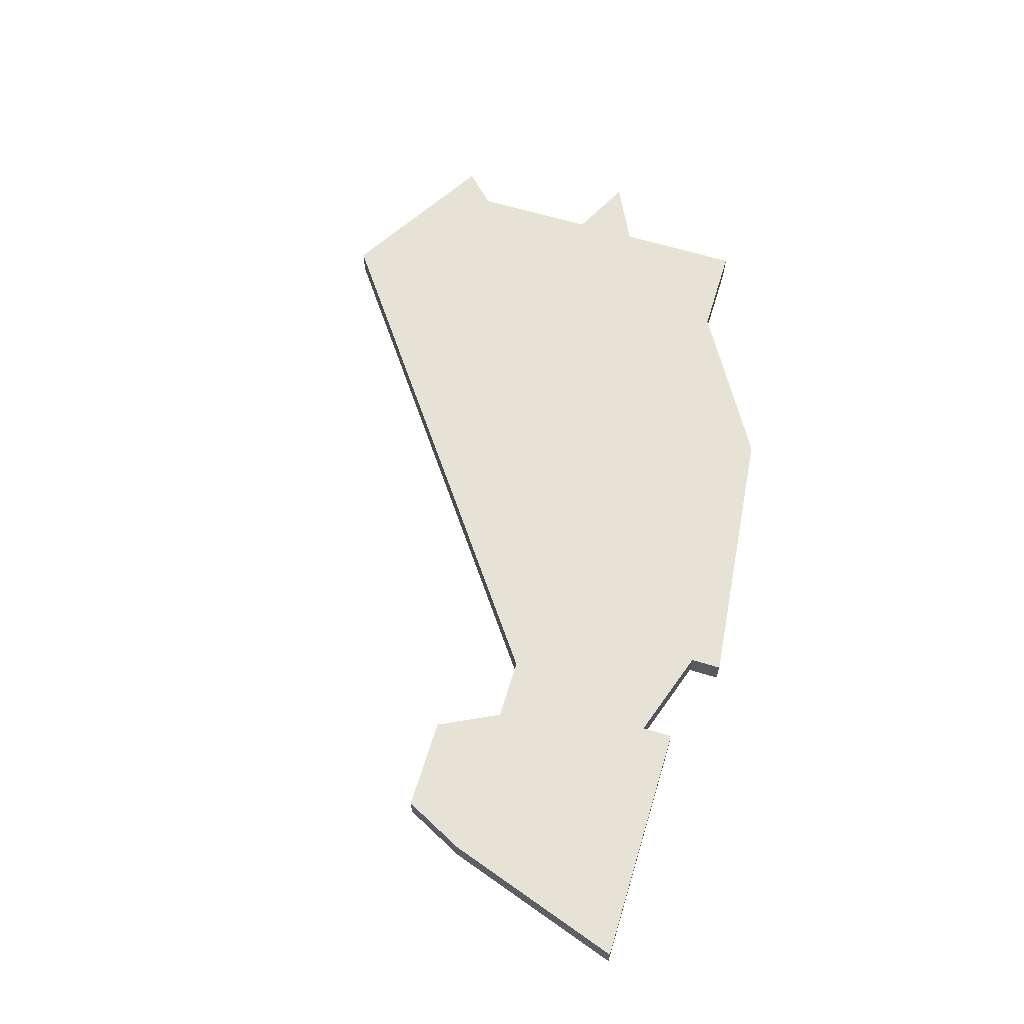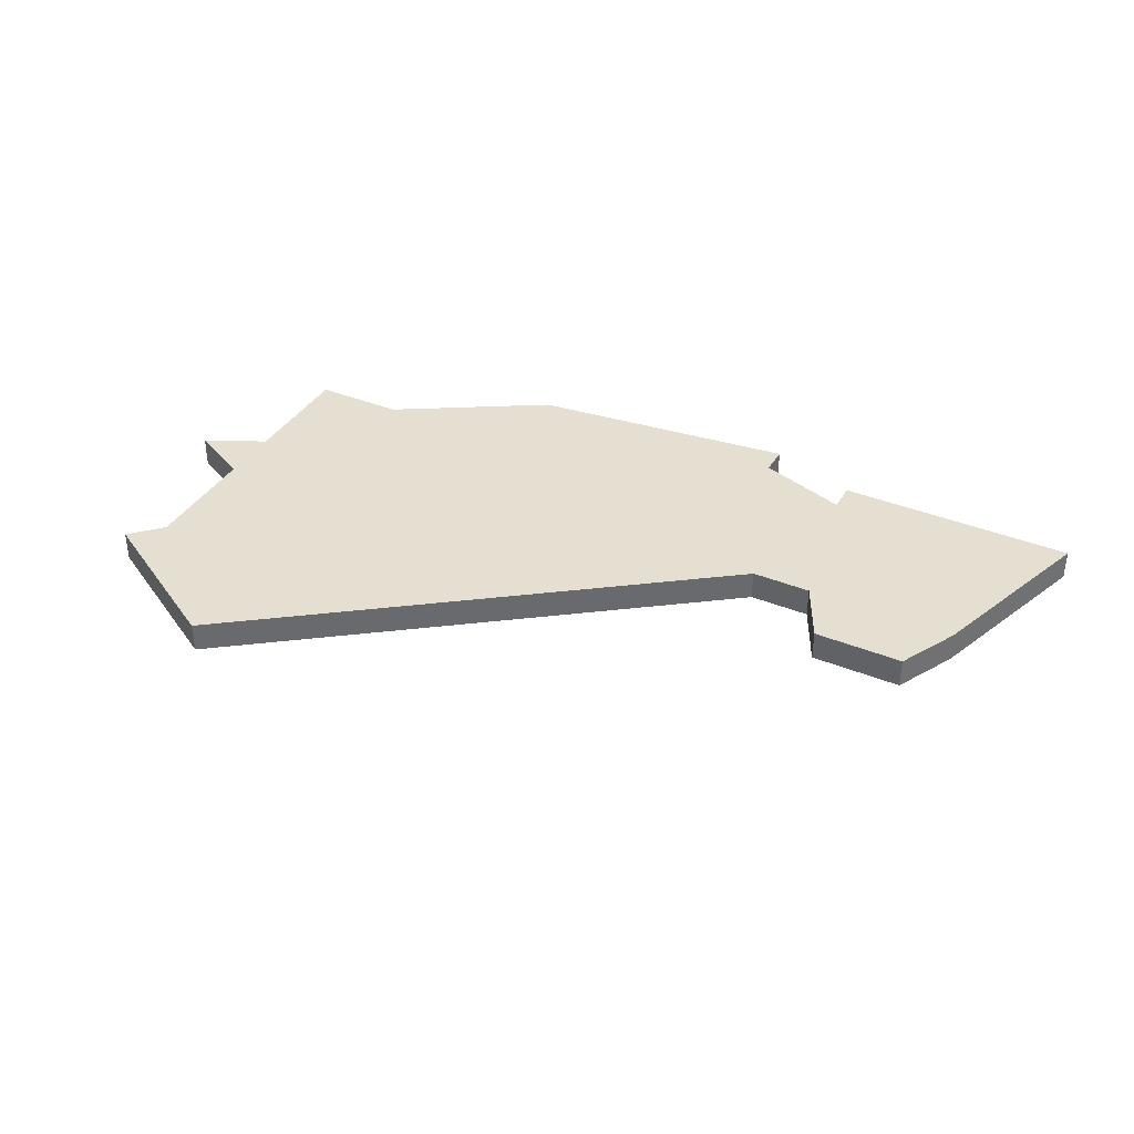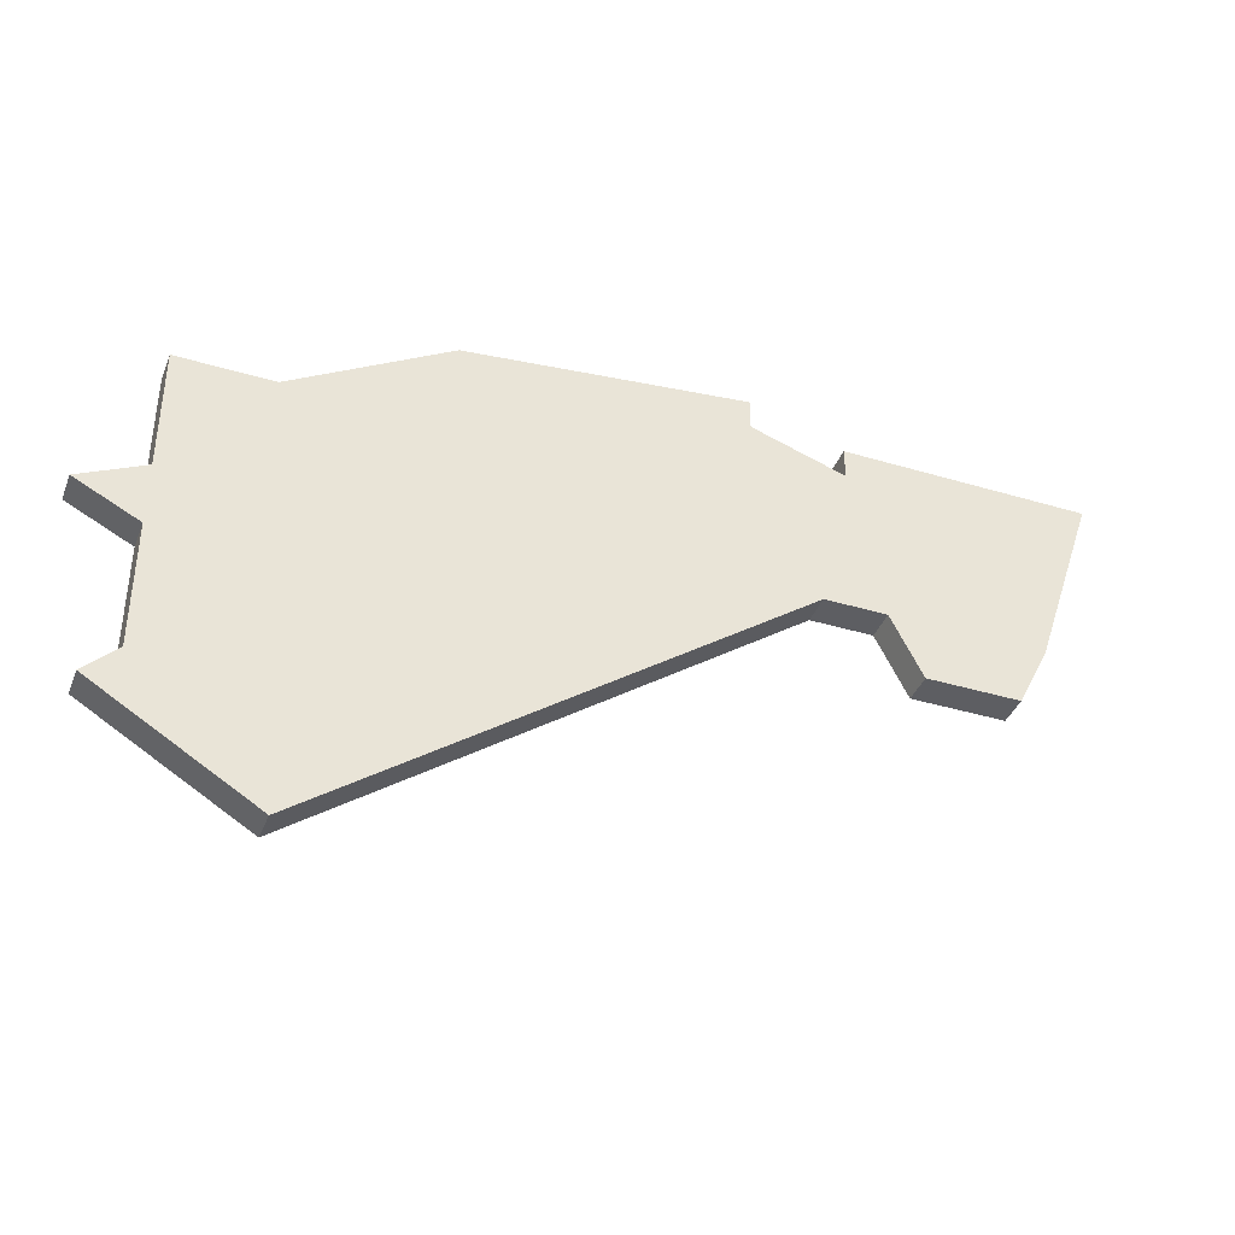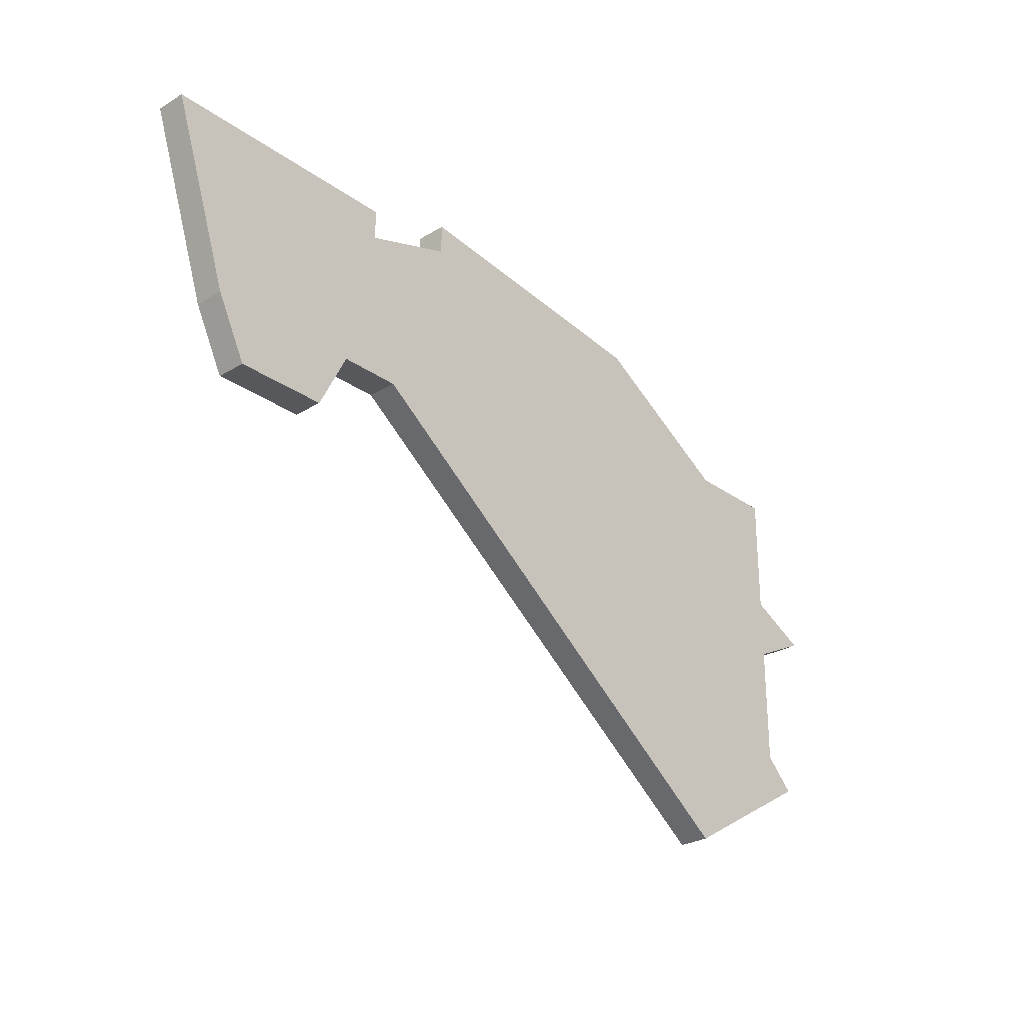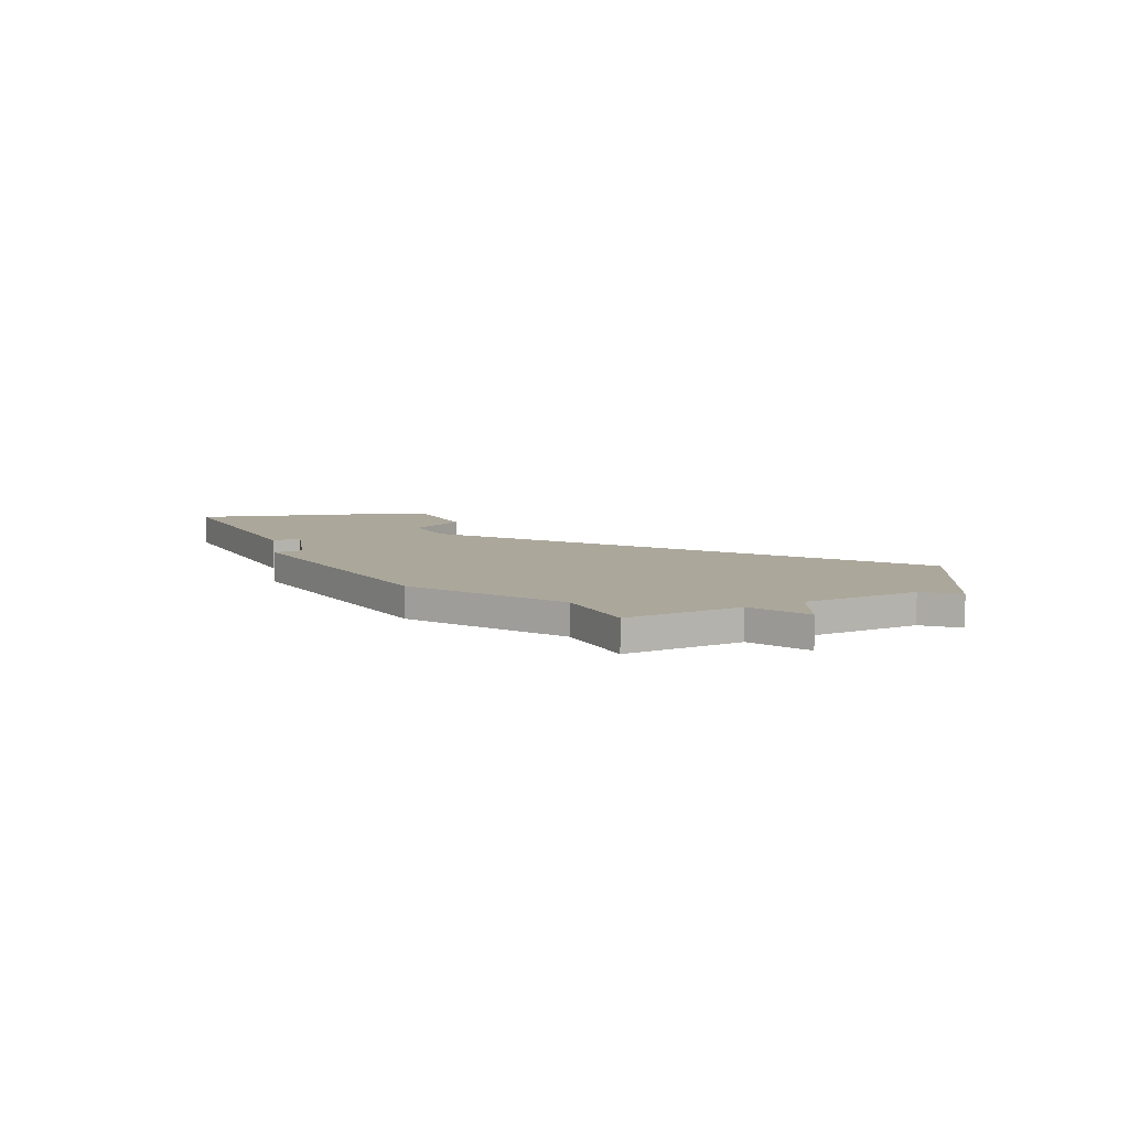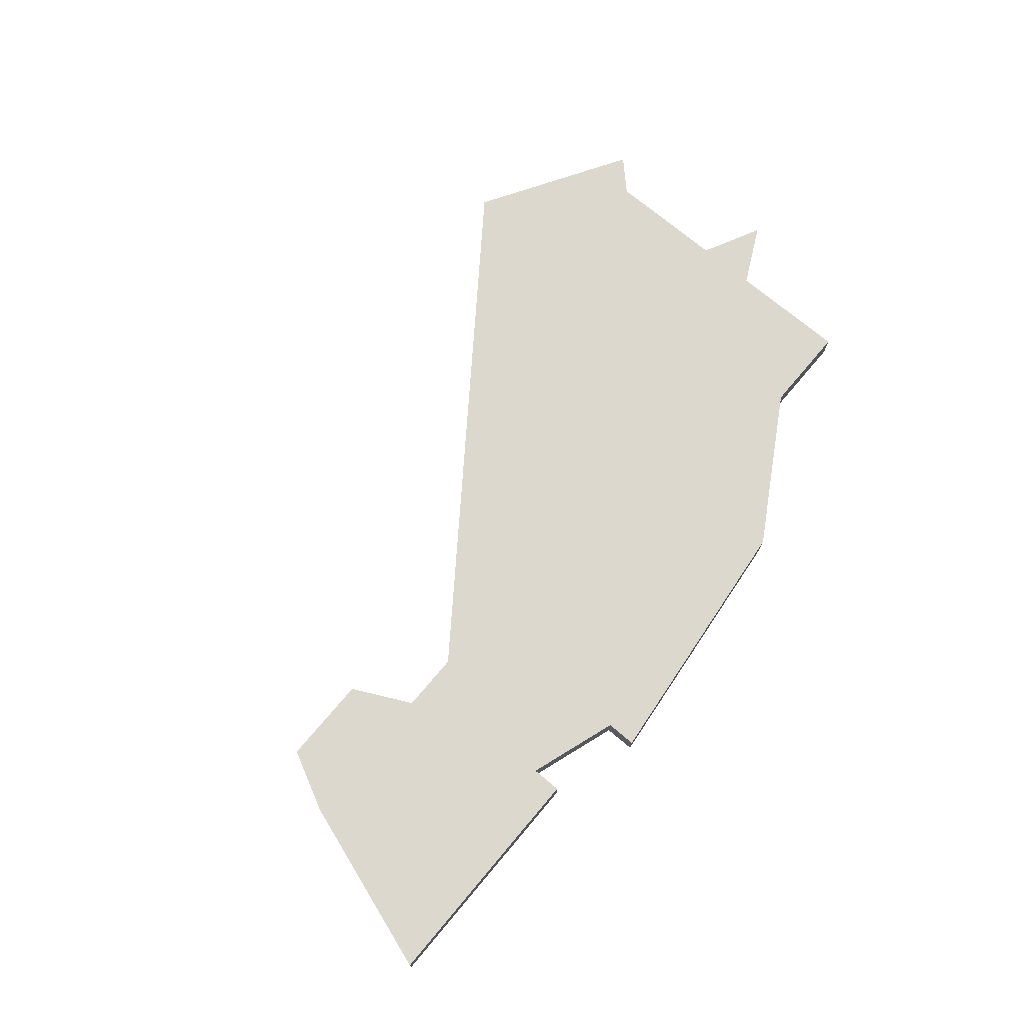
<metadata>
{"format":"obj","ext":"obj","renderer":"f3d","projection":"perspective","resolution":1024,"background":"white","views":[{"elev":64.0,"azim":107.0,"up":"+Z"},{"elev":37.4,"azim":27.7,"up":"+Z"},{"elev":-39.2,"azim":-20.5,"up":"+Y"},{"elev":-27.7,"azim":132.6,"up":"+Y"},{"elev":8.1,"azim":-117.3,"up":"+Z"},{"elev":72.6,"azim":130.1,"up":"+Z"}]}
</metadata>
<code>
v 1189 -847 0
v 1189 -847 1
v 1213 -847 0
v 1213 -847 1
v 1212 -845 0
v 1212 -845 1
v 1195 -856 0
v 1195 -856 1
v 1211 -839 0
v 1211 -839 1
v 1211 -840 0
v 1211 -840 1
v 1219 -839 0
v 1219 -839 1
v 1194 -842 0
v 1194 -842 1
v 1210 -845 0
v 1210 -845 1
v 1217 -845 0
v 1217 -845 1
v 1208 -838 0
v 1208 -838 1
v 1208 -839 0
v 1208 -839 1
v 1216 -847 0
v 1216 -847 1
v 1216 -839 0
v 1216 -839 1
v 1191 -852 0
v 1191 -852 1
v 1191 -846 0
v 1191 -846 1
v 1191 -848 0
v 1191 -848 1
v 1191 -842 0
v 1191 -842 1
v 1199 -839 0
v 1199 -839 1
v 1190 -853 0
v 1190 -853 1
f 33 7 29
f 39 29 7
f 15 7 33
f 31 33 1
f 15 31 35
f 37 17 15
f 33 31 15
f 21 23 37
f 37 23 17
f 7 15 17
f 11 5 17
f 19 25 3
f 5 19 3
f 27 19 5
f 11 9 27
f 5 11 27
f 27 13 19
f 17 23 11
f 30 8 34
f 8 30 40
f 34 8 16
f 2 34 32
f 36 32 16
f 16 18 38
f 16 32 34
f 38 24 22
f 18 24 38
f 18 16 8
f 18 6 12
f 4 26 20
f 4 20 6
f 6 20 28
f 28 10 12
f 28 12 6
f 20 14 28
f 12 24 18
f 32 36 31
f 31 36 35
f 2 32 1
f 1 32 31
f 34 2 33
f 33 2 1
f 30 34 29
f 29 34 33
f 40 30 39
f 39 30 29
f 8 40 7
f 7 40 39
f 18 8 17
f 17 8 7
f 6 18 5
f 5 18 17
f 4 6 3
f 3 6 5
f 26 4 25
f 25 4 3
f 20 26 19
f 19 26 25
f 14 20 13
f 13 20 19
f 28 14 27
f 27 14 13
f 10 28 9
f 9 28 27
f 12 10 11
f 11 10 9
f 24 12 23
f 23 12 11
f 22 24 21
f 21 24 23
f 38 22 37
f 37 22 21
f 36 16 35
f 35 16 15
f 16 38 15
f 15 38 37

</code>
